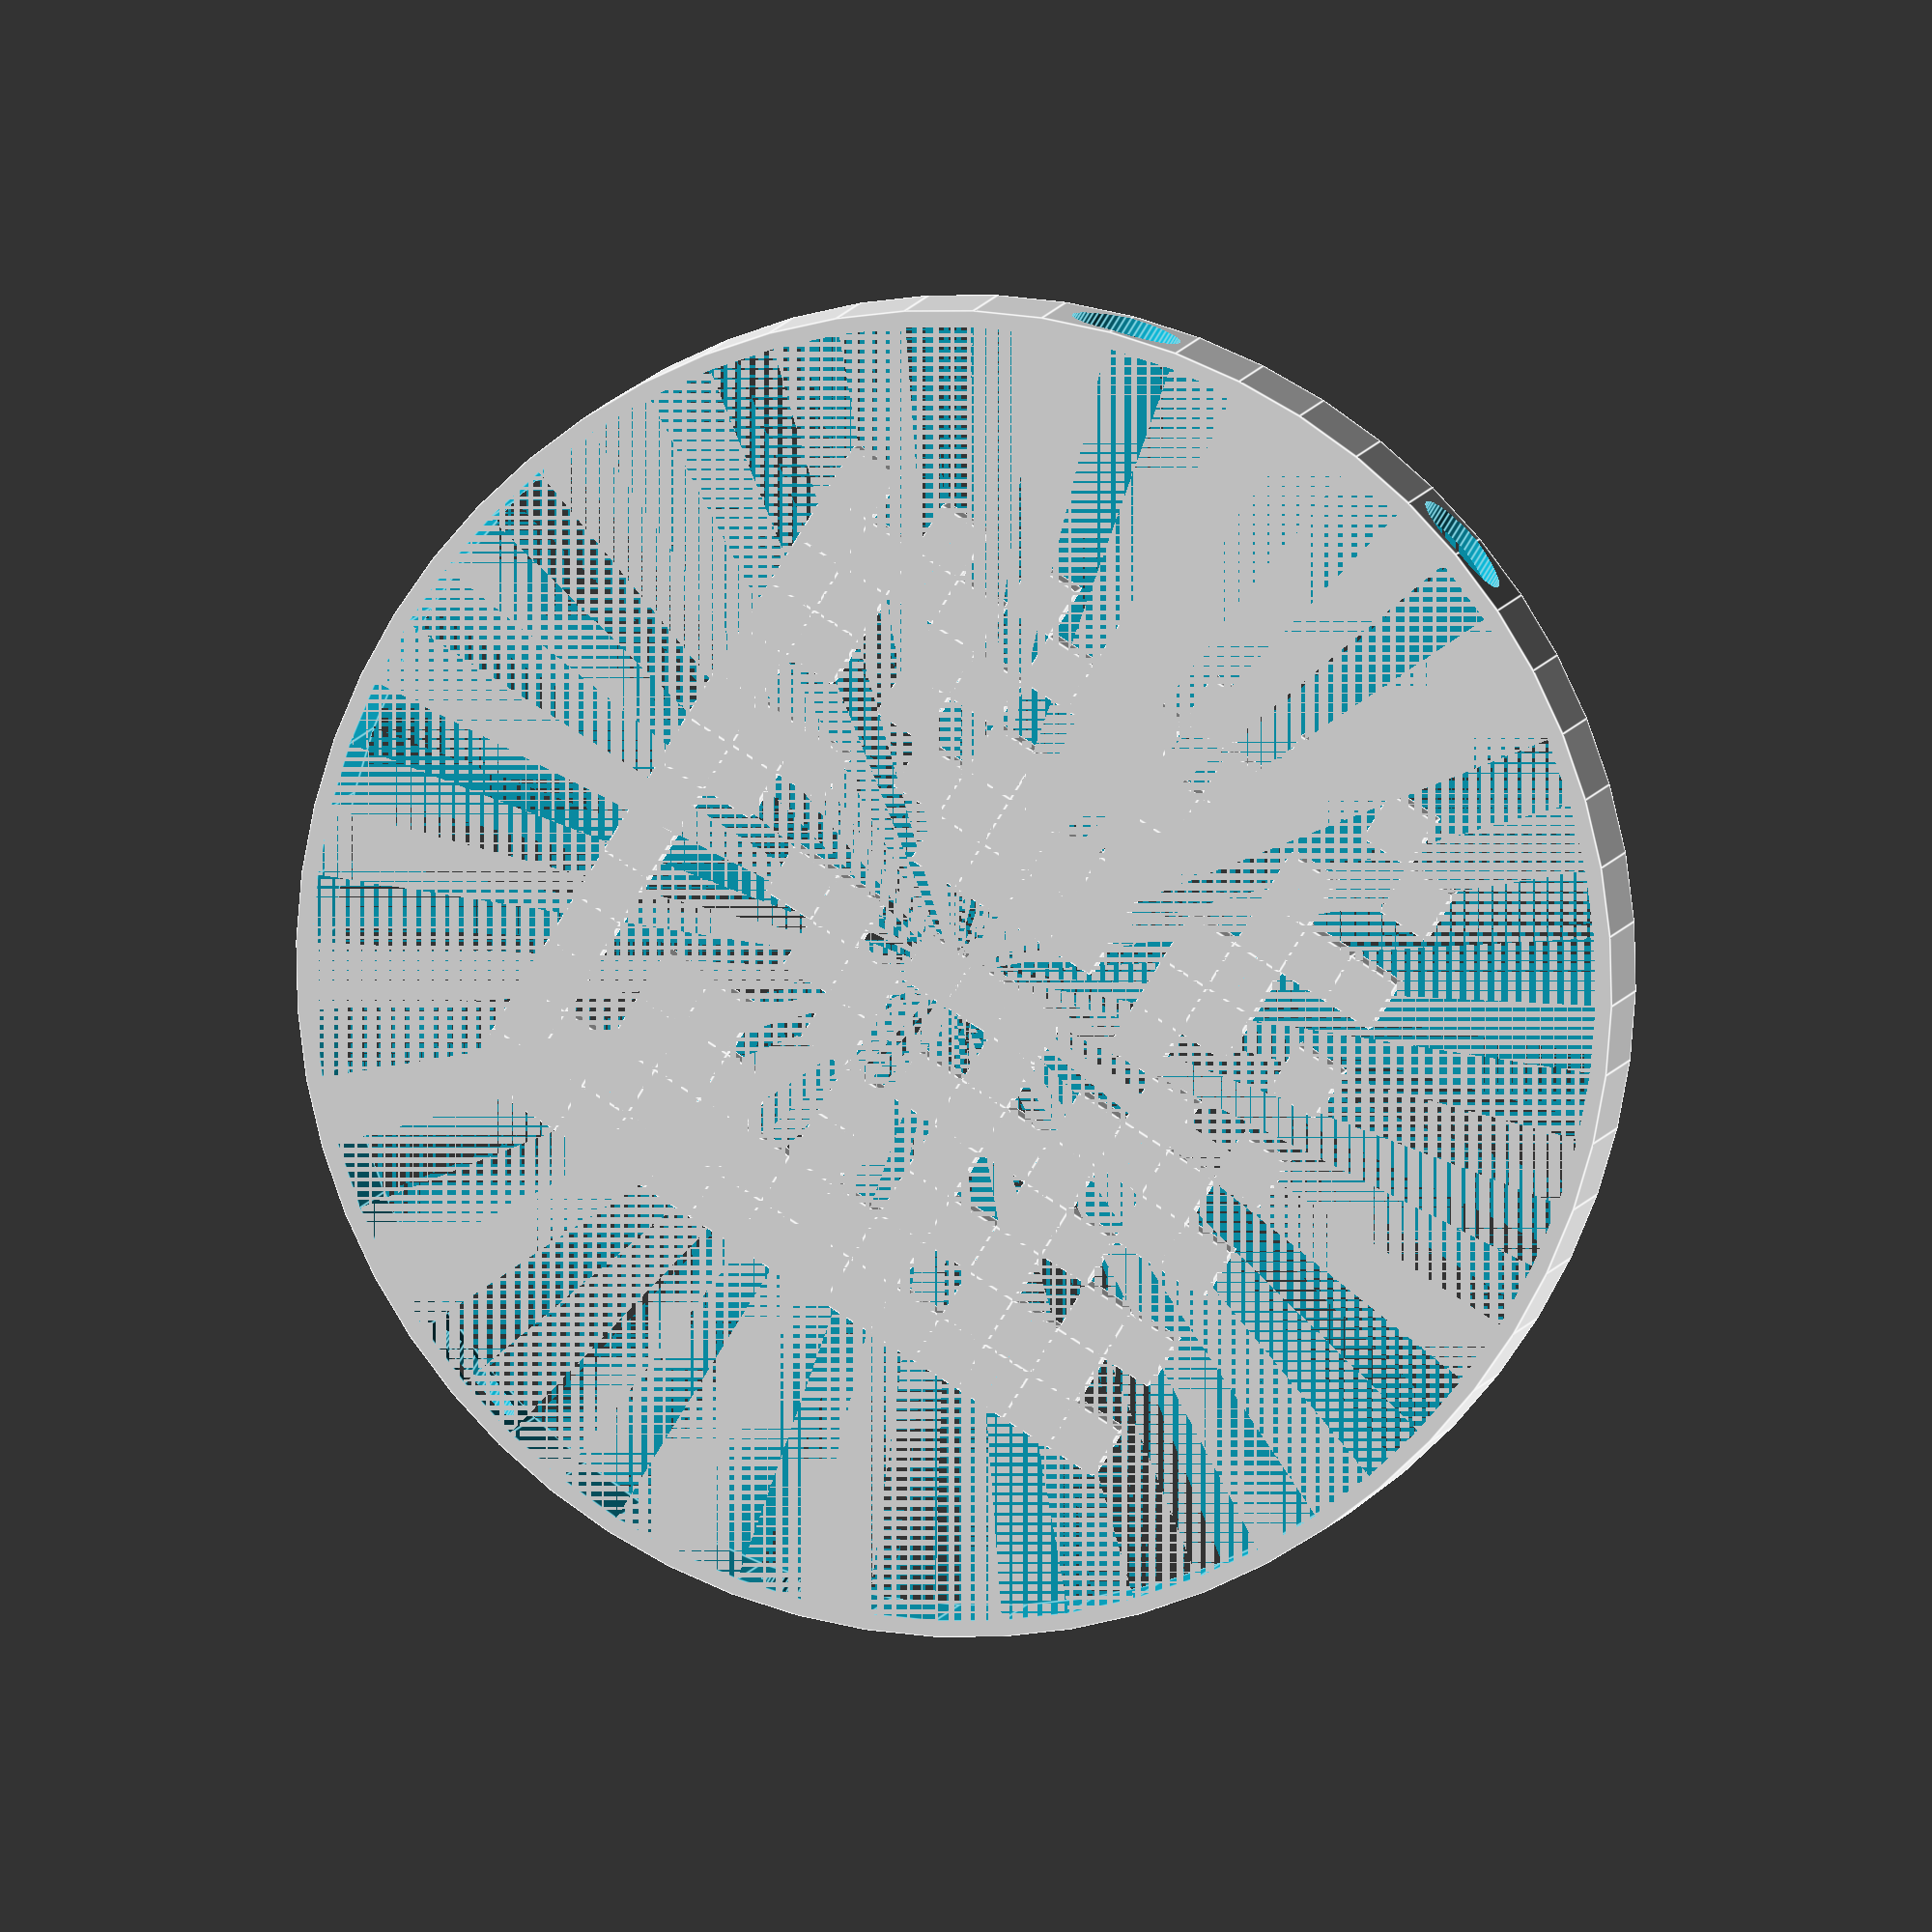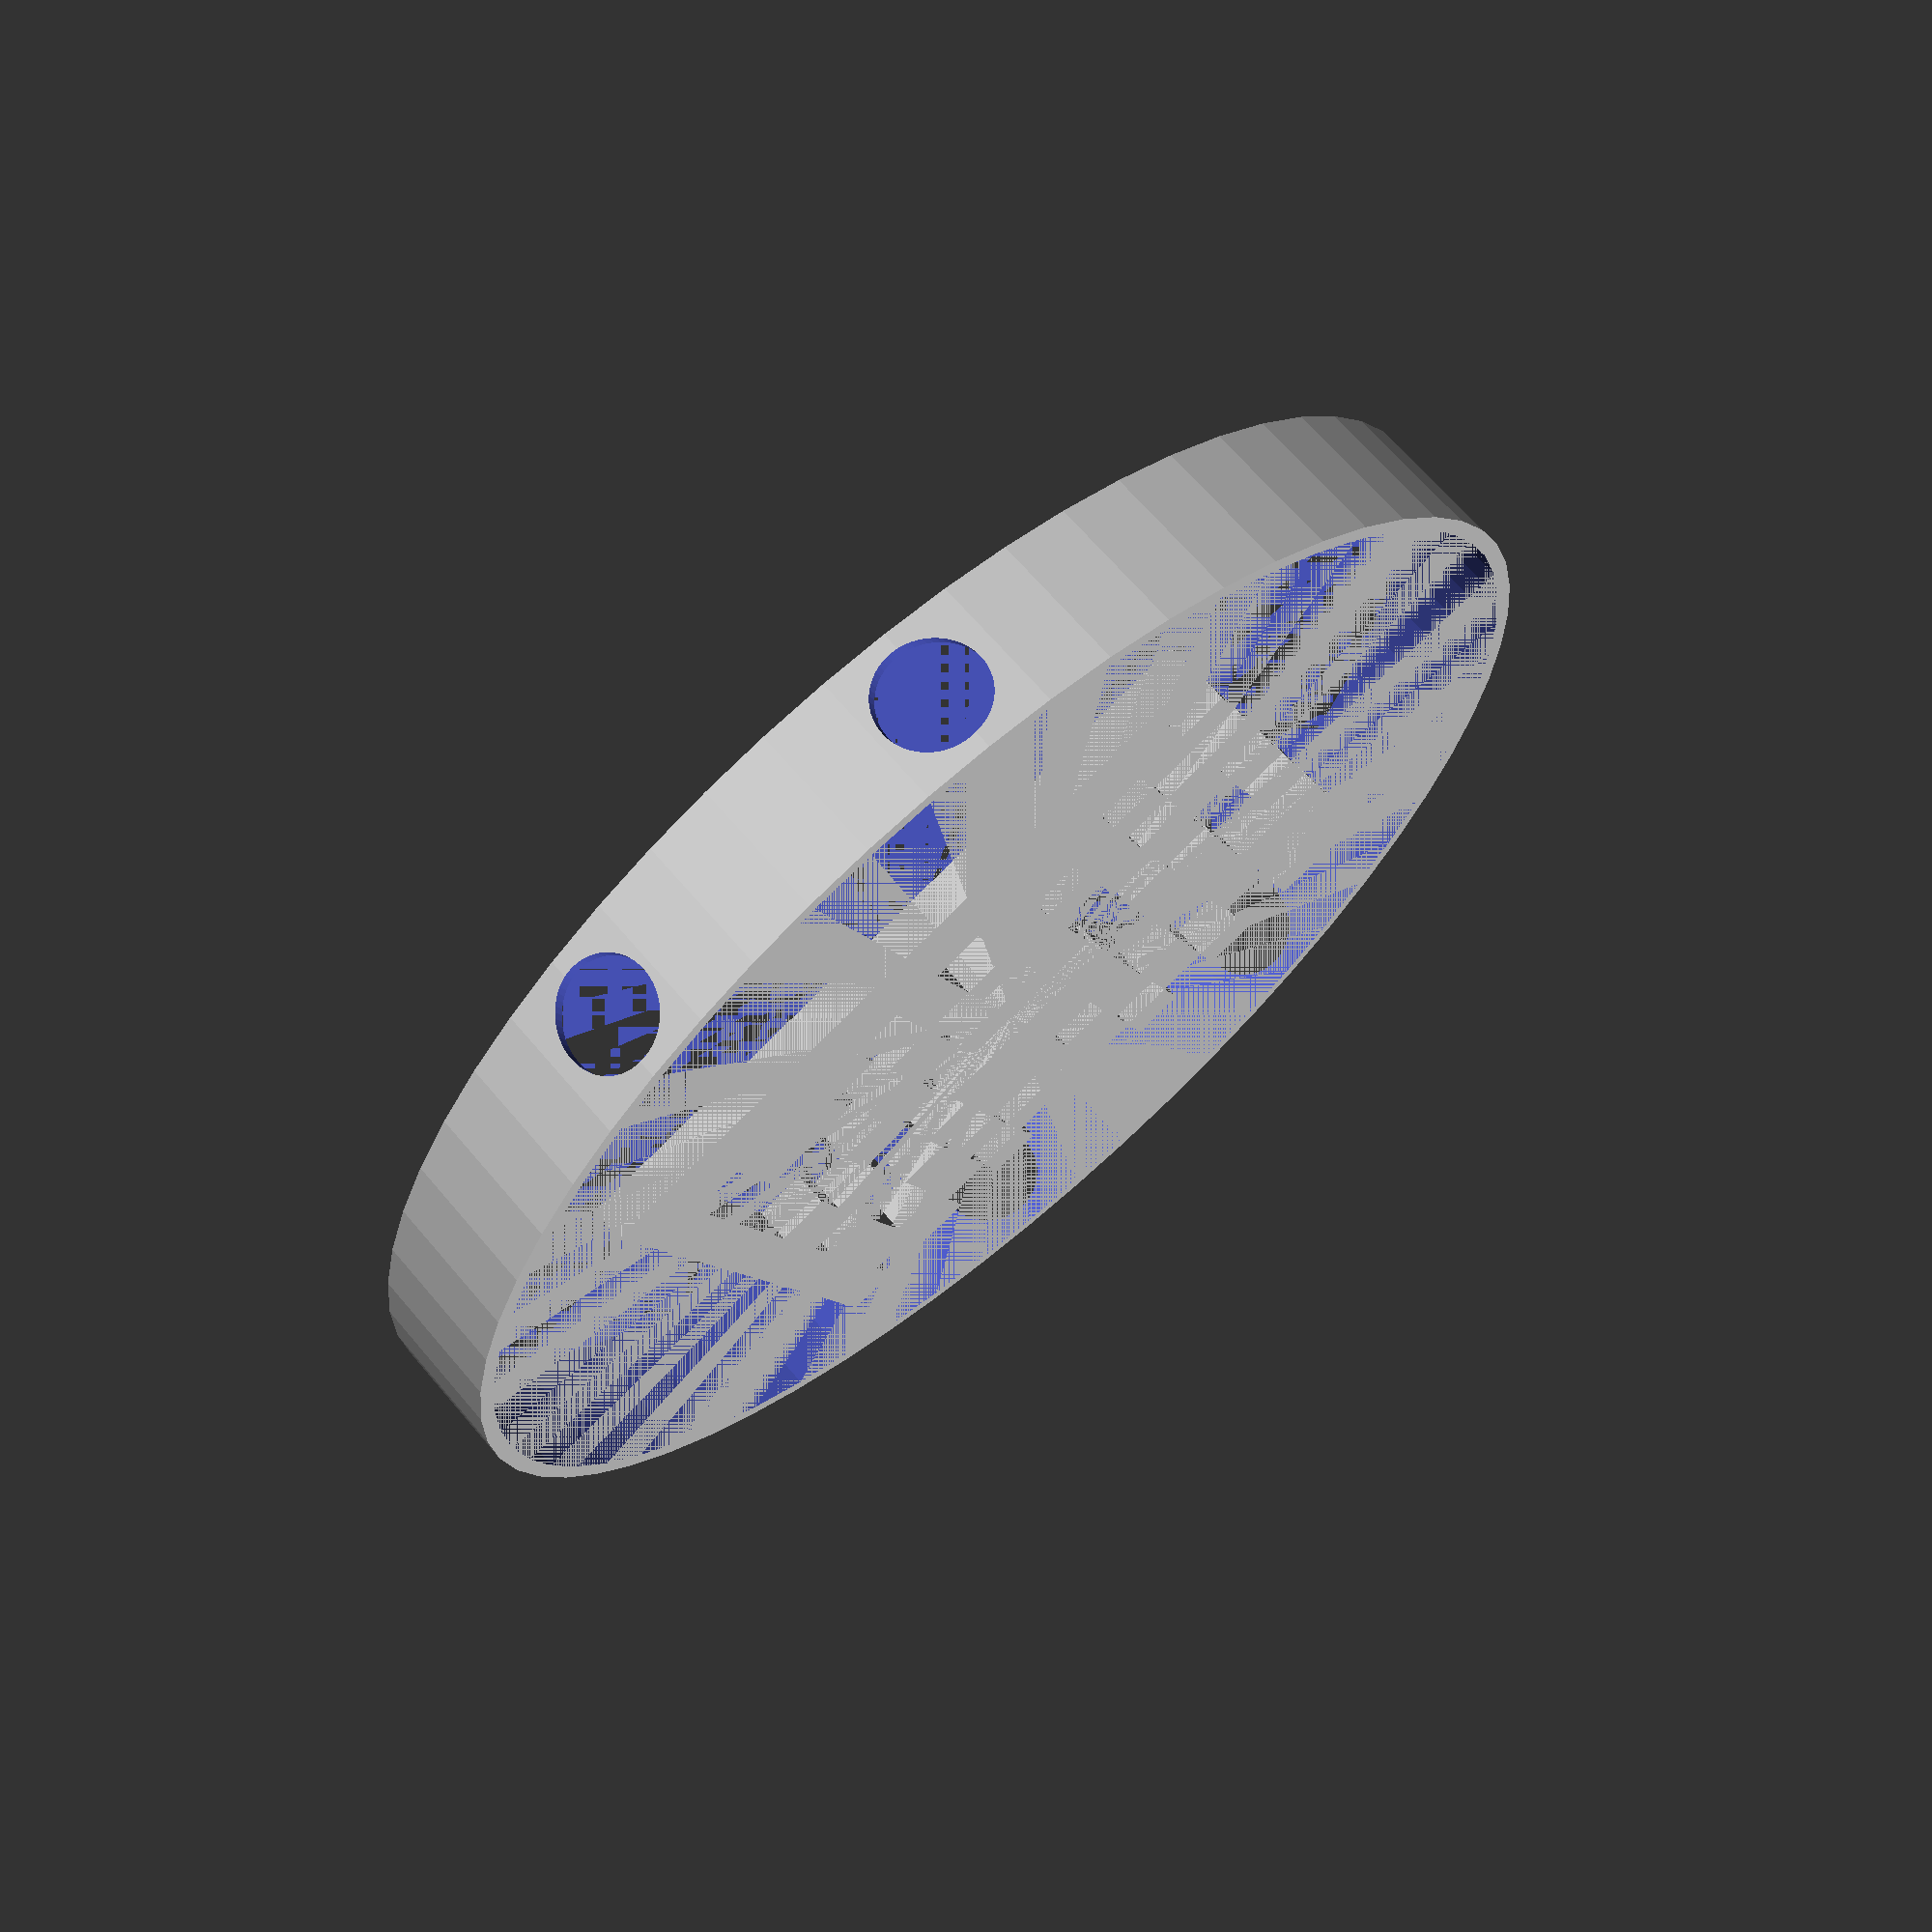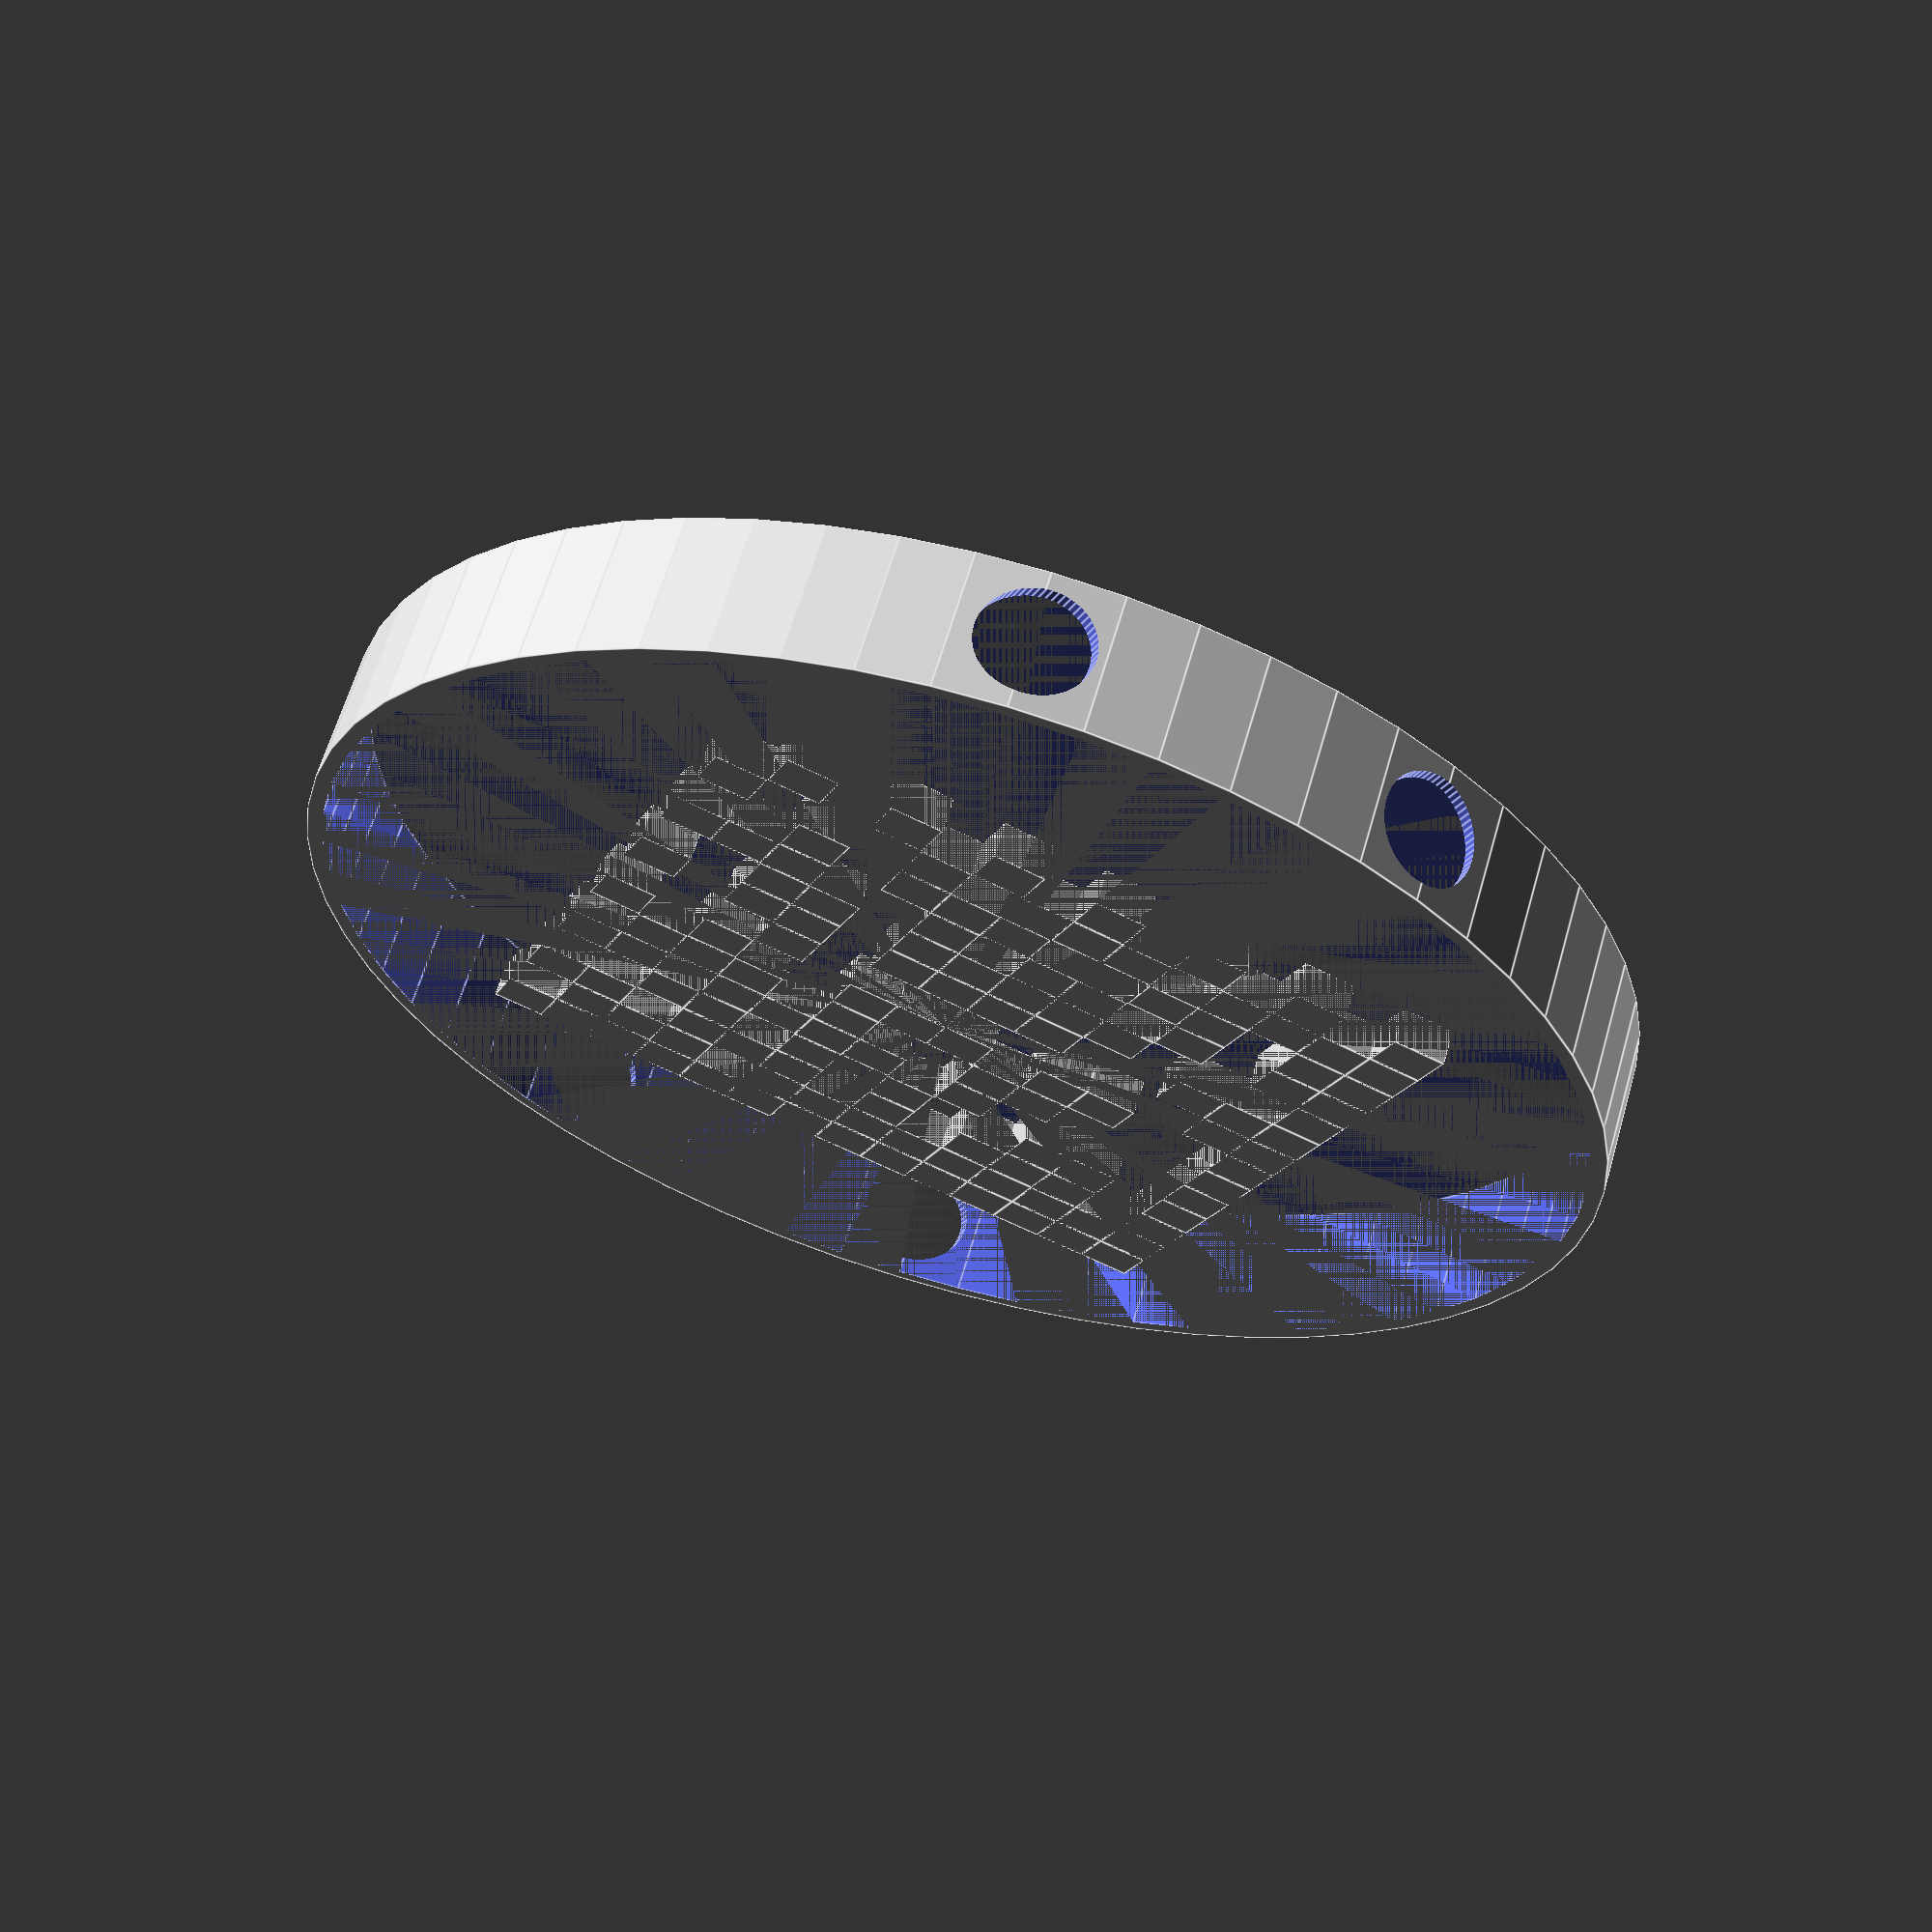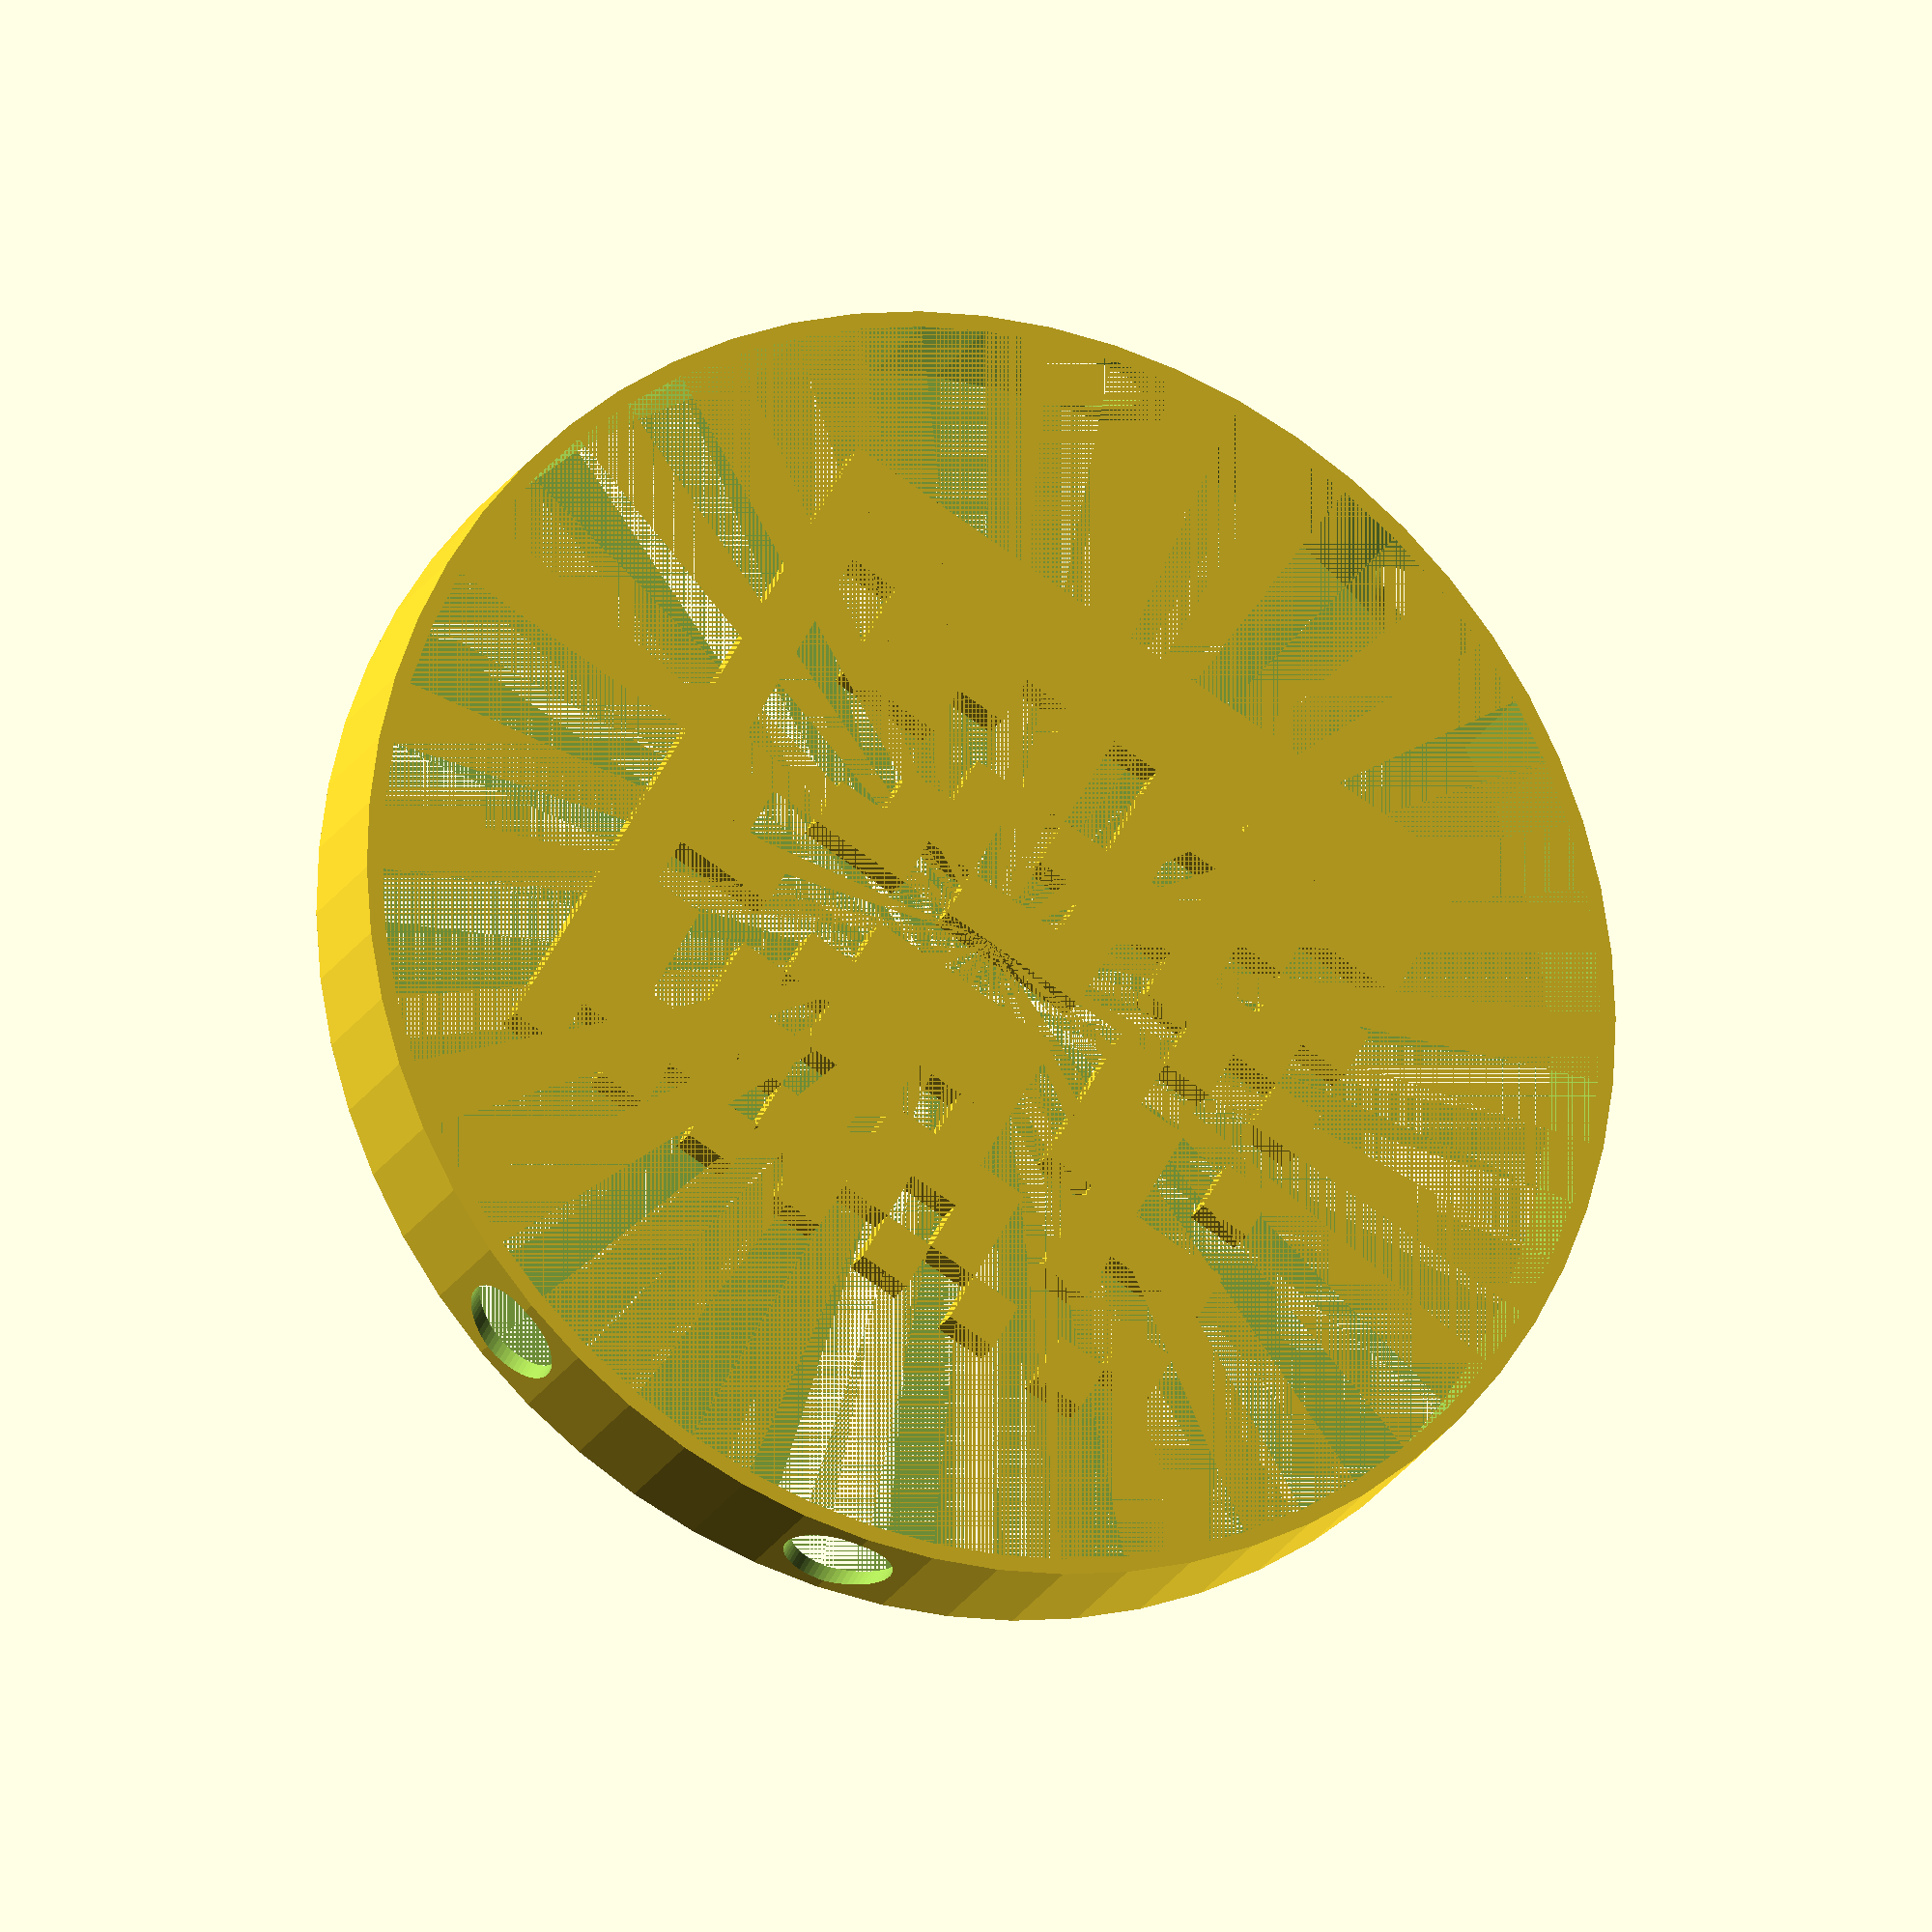
<openscad>
rotate([180,0,0])translate([0,0,-0.5]){
translate([1.5,1.5,0])  cube(size = [1.5,1.5,1], center=true);
translate([3,1.5,0])  cube(size = [1.5,1.5,1], center=true);
translate([4.5,1.5,0])  cube(size = [1.5,1.5,1], center=true);
translate([6,1.5,0])  cube(size = [1.5,1.5,1], center=true);
translate([7.5,1.5,0])  cube(size = [1.5,1.5,1], center=true);
translate([9,1.5,0])  cube(size = [1.5,1.5,1], center=true);
translate([10.5,1.5,0])  cube(size = [1.5,1.5,1], center=true);
translate([12,1.5,0])  cube(size = [1.5,1.5,1], center=true);
translate([13.5,1.5,0])  cube(size = [1.5,1.5,1], center=true);
translate([15,1.5,0])  cube(size = [1.5,1.5,1], center=true);
translate([16.5,1.5,0])  cube(size = [1.5,1.5,1], center=true);
translate([18,1.5,0])  cube(size = [1.5,1.5,1], center=true);
translate([19.5,1.5,0])  cube(size = [1.5,1.5,1], center=true);
translate([21,1.5,0])  cube(size = [1.5,1.5,1], center=true);
translate([21,1.5,0])  cube(size = [1.5,1.5,1], center=true);
translate([3,3,0])  cube(size = [1.5,1.5,1], center=true);
translate([4.5,3,0])  cube(size = [1.5,1.5,1], center=true);
translate([6,3,0])  cube(size = [1.5,1.5,1], center=true);
translate([6,3,0])  cube(size = [1.5,1.5,1], center=true);
translate([9,3,0])  cube(size = [1.5,1.5,1], center=true);
translate([10.5,3,0])  cube(size = [1.5,1.5,1], center=true);
translate([12,3,0])  cube(size = [1.5,1.5,1], center=true);
translate([13.5,3,0])  cube(size = [1.5,1.5,1], center=true);
translate([15,3,0])  cube(size = [1.5,1.5,1], center=true);
translate([16.5,3,0])  cube(size = [1.5,1.5,1], center=true);
translate([18,3,0])  cube(size = [1.5,1.5,1], center=true);
translate([19.5,3,0])  cube(size = [1.5,1.5,1], center=true);
translate([21,3,0])  cube(size = [1.5,1.5,1], center=true);
translate([1.5,4.5,0])  cube(size = [1.5,1.5,1], center=true);
translate([3,4.5,0])  cube(size = [1.5,1.5,1], center=true);
translate([3,4.5,0])  cube(size = [1.5,1.5,1], center=true);
translate([6,4.5,0])  cube(size = [1.5,1.5,1], center=true);
translate([7.5,4.5,0])  cube(size = [1.5,1.5,1], center=true);
translate([9,4.5,0])  cube(size = [1.5,1.5,1], center=true);
translate([9,4.5,0])  cube(size = [1.5,1.5,1], center=true);
translate([12,4.5,0])  cube(size = [1.5,1.5,1], center=true);
translate([12,4.5,0])  cube(size = [1.5,1.5,1], center=true);
translate([15,4.5,0])  cube(size = [1.5,1.5,1], center=true);
translate([16.5,4.5,0])  cube(size = [1.5,1.5,1], center=true);
translate([18,4.5,0])  cube(size = [1.5,1.5,1], center=true);
translate([18,4.5,0])  cube(size = [1.5,1.5,1], center=true);
translate([21,4.5,0])  cube(size = [1.5,1.5,1], center=true);
translate([21,4.5,0])  cube(size = [1.5,1.5,1], center=true);
translate([21,4.5,0])  cube(size = [1.5,1.5,1], center=true);
translate([4.5,6,0])  cube(size = [1.5,1.5,1], center=true);
translate([6,6,0])  cube(size = [1.5,1.5,1], center=true);
translate([6,6,0])  cube(size = [1.5,1.5,1], center=true);
translate([9,6,0])  cube(size = [1.5,1.5,1], center=true);
translate([9,6,0])  cube(size = [1.5,1.5,1], center=true);
translate([12,6,0])  cube(size = [1.5,1.5,1], center=true);
translate([12,6,0])  cube(size = [1.5,1.5,1], center=true);
translate([12,6,0])  cube(size = [1.5,1.5,1], center=true);
translate([16.5,6,0])  cube(size = [1.5,1.5,1], center=true);
translate([18,6,0])  cube(size = [1.5,1.5,1], center=true);
translate([18,6,0])  cube(size = [1.5,1.5,1], center=true);
translate([21,6,0])  cube(size = [1.5,1.5,1], center=true);
translate([1.5,7.5,0])  cube(size = [1.5,1.5,1], center=true);
translate([3,7.5,0])  cube(size = [1.5,1.5,1], center=true);
translate([3,7.5,0])  cube(size = [1.5,1.5,1], center=true);
translate([6,7.5,0])  cube(size = [1.5,1.5,1], center=true);
translate([7.5,7.5,0])  cube(size = [1.5,1.5,1], center=true);
translate([9,7.5,0])  cube(size = [1.5,1.5,1], center=true);
translate([10.5,7.5,0])  cube(size = [1.5,1.5,1], center=true);
translate([10.5,7.5,0])  cube(size = [1.5,1.5,1], center=true);
translate([13.5,7.5,0])  cube(size = [1.5,1.5,1], center=true);
translate([13.5,7.5,0])  cube(size = [1.5,1.5,1], center=true);
translate([13.5,7.5,0])  cube(size = [1.5,1.5,1], center=true);
translate([13.5,7.5,0])  cube(size = [1.5,1.5,1], center=true);
translate([13.5,7.5,0])  cube(size = [1.5,1.5,1], center=true);
translate([21,7.5,0])  cube(size = [1.5,1.5,1], center=true);
translate([21,7.5,0])  cube(size = [1.5,1.5,1], center=true);
translate([3,9,0])  cube(size = [1.5,1.5,1], center=true);
translate([4.5,9,0])  cube(size = [1.5,1.5,1], center=true);
translate([6,9,0])  cube(size = [1.5,1.5,1], center=true);
translate([6,9,0])  cube(size = [1.5,1.5,1], center=true);
translate([9,9,0])  cube(size = [1.5,1.5,1], center=true);
translate([9,9,0])  cube(size = [1.5,1.5,1], center=true);
translate([9,9,0])  cube(size = [1.5,1.5,1], center=true);
translate([13.5,9,0])  cube(size = [1.5,1.5,1], center=true);
translate([15,9,0])  cube(size = [1.5,1.5,1], center=true);
translate([15,9,0])  cube(size = [1.5,1.5,1], center=true);
translate([15,9,0])  cube(size = [1.5,1.5,1], center=true);
translate([15,9,0])  cube(size = [1.5,1.5,1], center=true);
translate([21,9,0])  cube(size = [1.5,1.5,1], center=true);
translate([1.5,10.5,0])  cube(size = [1.5,1.5,1], center=true);
translate([1.5,10.5,0])  cube(size = [1.5,1.5,1], center=true);
translate([4.5,10.5,0])  cube(size = [1.5,1.5,1], center=true);
translate([4.5,10.5,0])  cube(size = [1.5,1.5,1], center=true);
translate([4.5,10.5,0])  cube(size = [1.5,1.5,1], center=true);
translate([9,10.5,0])  cube(size = [1.5,1.5,1], center=true);
translate([10.5,10.5,0])  cube(size = [1.5,1.5,1], center=true);
translate([12,10.5,0])  cube(size = [1.5,1.5,1], center=true);
translate([12,10.5,0])  cube(size = [1.5,1.5,1], center=true);
translate([15,10.5,0])  cube(size = [1.5,1.5,1], center=true);
translate([16.5,10.5,0])  cube(size = [1.5,1.5,1], center=true);
translate([16.5,10.5,0])  cube(size = [1.5,1.5,1], center=true);
translate([16.5,10.5,0])  cube(size = [1.5,1.5,1], center=true);
translate([21,10.5,0])  cube(size = [1.5,1.5,1], center=true);
translate([21,10.5,0])  cube(size = [1.5,1.5,1], center=true);
translate([21,10.5,0])  cube(size = [1.5,1.5,1], center=true);
translate([21,10.5,0])  cube(size = [1.5,1.5,1], center=true);
translate([6,12,0])  cube(size = [1.5,1.5,1], center=true);
translate([6,12,0])  cube(size = [1.5,1.5,1], center=true);
translate([6,12,0])  cube(size = [1.5,1.5,1], center=true);
translate([6,12,0])  cube(size = [1.5,1.5,1], center=true);
translate([6,12,0])  cube(size = [1.5,1.5,1], center=true);
translate([6,12,0])  cube(size = [1.5,1.5,1], center=true);
translate([6,12,0])  cube(size = [1.5,1.5,1], center=true);
translate([6,12,0])  cube(size = [1.5,1.5,1], center=true);
translate([6,12,0])  cube(size = [1.5,1.5,1], center=true);
translate([19.5,12,0])  cube(size = [1.5,1.5,1], center=true);
translate([21,12,0])  cube(size = [1.5,1.5,1], center=true);
translate([1.5,13.5,0])  cube(size = [1.5,1.5,1], center=true);
translate([1.5,13.5,0])  cube(size = [1.5,1.5,1], center=true);
translate([4.5,13.5,0])  cube(size = [1.5,1.5,1], center=true);
translate([6,13.5,0])  cube(size = [1.5,1.5,1], center=true);
translate([6,13.5,0])  cube(size = [1.5,1.5,1], center=true);
translate([9,13.5,0])  cube(size = [1.5,1.5,1], center=true);
translate([10.5,13.5,0])  cube(size = [1.5,1.5,1], center=true);
translate([12,13.5,0])  cube(size = [1.5,1.5,1], center=true);
translate([13.5,13.5,0])  cube(size = [1.5,1.5,1], center=true);
translate([13.5,13.5,0])  cube(size = [1.5,1.5,1], center=true);
translate([13.5,13.5,0])  cube(size = [1.5,1.5,1], center=true);
translate([18,13.5,0])  cube(size = [1.5,1.5,1], center=true);
translate([19.5,13.5,0])  cube(size = [1.5,1.5,1], center=true);
translate([21,13.5,0])  cube(size = [1.5,1.5,1], center=true);
translate([21,13.5,0])  cube(size = [1.5,1.5,1], center=true);
translate([21,13.5,0])  cube(size = [1.5,1.5,1], center=true);
translate([4.5,15,0])  cube(size = [1.5,1.5,1], center=true);
translate([6,15,0])  cube(size = [1.5,1.5,1], center=true);
translate([6,15,0])  cube(size = [1.5,1.5,1], center=true);
translate([9,15,0])  cube(size = [1.5,1.5,1], center=true);
translate([10.5,15,0])  cube(size = [1.5,1.5,1], center=true);
translate([12,15,0])  cube(size = [1.5,1.5,1], center=true);
translate([13.5,15,0])  cube(size = [1.5,1.5,1], center=true);
translate([15,15,0])  cube(size = [1.5,1.5,1], center=true);
translate([15,15,0])  cube(size = [1.5,1.5,1], center=true);
translate([15,15,0])  cube(size = [1.5,1.5,1], center=true);
translate([15,15,0])  cube(size = [1.5,1.5,1], center=true);
translate([21,15,0])  cube(size = [1.5,1.5,1], center=true);
translate([1.5,16.5,0])  cube(size = [1.5,1.5,1], center=true);
translate([3,16.5,0])  cube(size = [1.5,1.5,1], center=true);
translate([4.5,16.5,0])  cube(size = [1.5,1.5,1], center=true);
translate([4.5,16.5,0])  cube(size = [1.5,1.5,1], center=true);
translate([4.5,16.5,0])  cube(size = [1.5,1.5,1], center=true);
translate([9,16.5,0])  cube(size = [1.5,1.5,1], center=true);
translate([9,16.5,0])  cube(size = [1.5,1.5,1], center=true);
translate([12,16.5,0])  cube(size = [1.5,1.5,1], center=true);
translate([13.5,16.5,0])  cube(size = [1.5,1.5,1], center=true);
translate([13.5,16.5,0])  cube(size = [1.5,1.5,1], center=true);
translate([16.5,16.5,0])  cube(size = [1.5,1.5,1], center=true);
translate([16.5,16.5,0])  cube(size = [1.5,1.5,1], center=true);
translate([19.5,16.5,0])  cube(size = [1.5,1.5,1], center=true);
translate([21,16.5,0])  cube(size = [1.5,1.5,1], center=true);
translate([21,16.5,0])  cube(size = [1.5,1.5,1], center=true);
translate([21,16.5,0])  cube(size = [1.5,1.5,1], center=true);
translate([4.5,18,0])  cube(size = [1.5,1.5,1], center=true);
translate([4.5,18,0])  cube(size = [1.5,1.5,1], center=true);
translate([7.5,18,0])  cube(size = [1.5,1.5,1], center=true);
translate([9,18,0])  cube(size = [1.5,1.5,1], center=true);
translate([10.5,18,0])  cube(size = [1.5,1.5,1], center=true);
translate([10.5,18,0])  cube(size = [1.5,1.5,1], center=true);
translate([10.5,18,0])  cube(size = [1.5,1.5,1], center=true);
translate([15,18,0])  cube(size = [1.5,1.5,1], center=true);
translate([16.5,18,0])  cube(size = [1.5,1.5,1], center=true);
translate([16.5,18,0])  cube(size = [1.5,1.5,1], center=true);
translate([19.5,18,0])  cube(size = [1.5,1.5,1], center=true);
translate([21,18,0])  cube(size = [1.5,1.5,1], center=true);
translate([1.5,19.5,0])  cube(size = [1.5,1.5,1], center=true);
translate([1.5,19.5,0])  cube(size = [1.5,1.5,1], center=true);
translate([1.5,19.5,0])  cube(size = [1.5,1.5,1], center=true);
translate([1.5,19.5,0])  cube(size = [1.5,1.5,1], center=true);
translate([7.5,19.5,0])  cube(size = [1.5,1.5,1], center=true);
translate([7.5,19.5,0])  cube(size = [1.5,1.5,1], center=true);
translate([10.5,19.5,0])  cube(size = [1.5,1.5,1], center=true);
translate([12,19.5,0])  cube(size = [1.5,1.5,1], center=true);
translate([13.5,19.5,0])  cube(size = [1.5,1.5,1], center=true);
translate([13.5,19.5,0])  cube(size = [1.5,1.5,1], center=true);
translate([16.5,19.5,0])  cube(size = [1.5,1.5,1], center=true);
translate([18,19.5,0])  cube(size = [1.5,1.5,1], center=true);
translate([19.5,19.5,0])  cube(size = [1.5,1.5,1], center=true);
translate([21,19.5,0])  cube(size = [1.5,1.5,1], center=true);
translate([21,19.5,0])  cube(size = [1.5,1.5,1], center=true);
translate([3,21,0])  cube(size = [1.5,1.5,1], center=true);
translate([3,21,0])  cube(size = [1.5,1.5,1], center=true);
translate([6,21,0])  cube(size = [1.5,1.5,1], center=true);
translate([6,21,0])  cube(size = [1.5,1.5,1], center=true);
translate([9,21,0])  cube(size = [1.5,1.5,1], center=true);
translate([9,21,0])  cube(size = [1.5,1.5,1], center=true);
translate([12,21,0])  cube(size = [1.5,1.5,1], center=true);
translate([12,21,0])  cube(size = [1.5,1.5,1], center=true);
translate([15,21,0])  cube(size = [1.5,1.5,1], center=true);
translate([15,21,0])  cube(size = [1.5,1.5,1], center=true);
translate([18,21,0])  cube(size = [1.5,1.5,1], center=true);
translate([18,21,0])  cube(size = [1.5,1.5,1], center=true);
translate([21,21,0])  cube(size = [1.5,1.5,1], center=true);
}
rotate([180,0,0])difference(){translate([11.25,11.25,-2])  cylinder(r=18.75,h=4,$fn=60, center=true);
translate([11.25,11.25,-2])  cylinder(r=18.2926829268293,h=4,$fn=60, center=true);
rotate([90,90,0])translate([2,5.625,0])  cylinder(r=1.5,h=400, $fn=60, center=true);
rotate([90,90,0])translate([2,16.875,0])  cylinder(r=1.5,h=400, $fn=60, center=true);}

</openscad>
<views>
elev=173.5 azim=31.7 roll=170.1 proj=o view=edges
elev=293.0 azim=20.9 roll=139.7 proj=p view=wireframe
elev=296.9 azim=157.0 roll=196.1 proj=p view=edges
elev=200.4 azim=150.6 roll=20.8 proj=o view=wireframe
</views>
